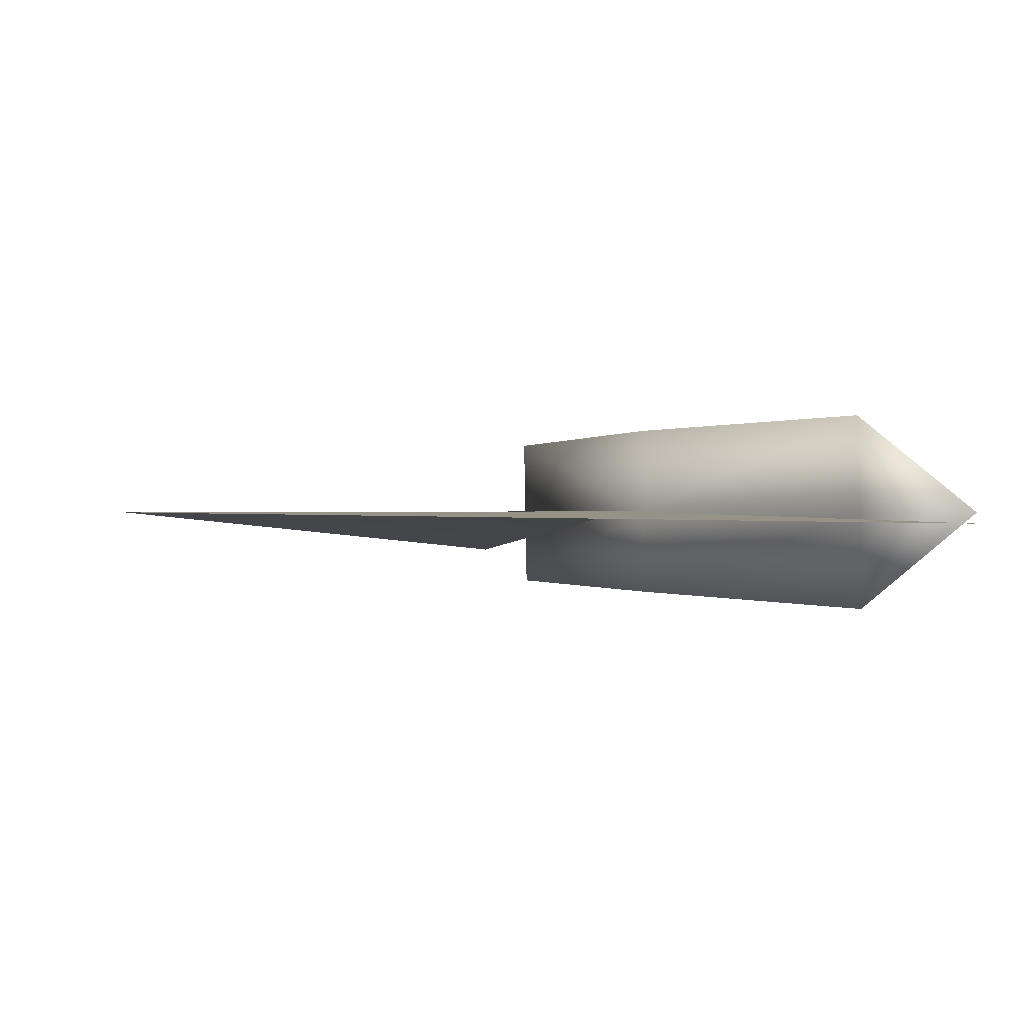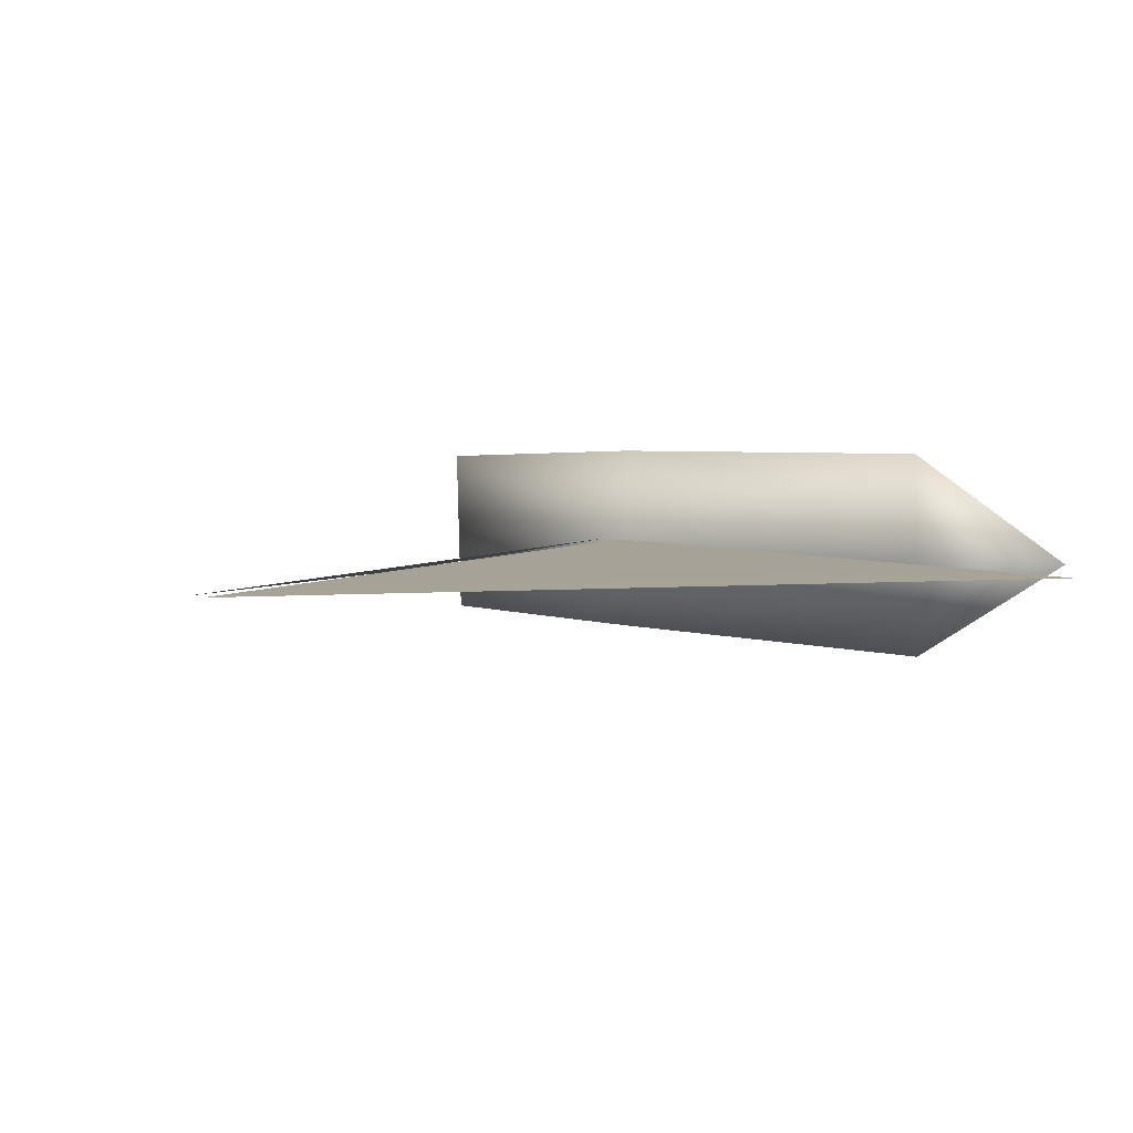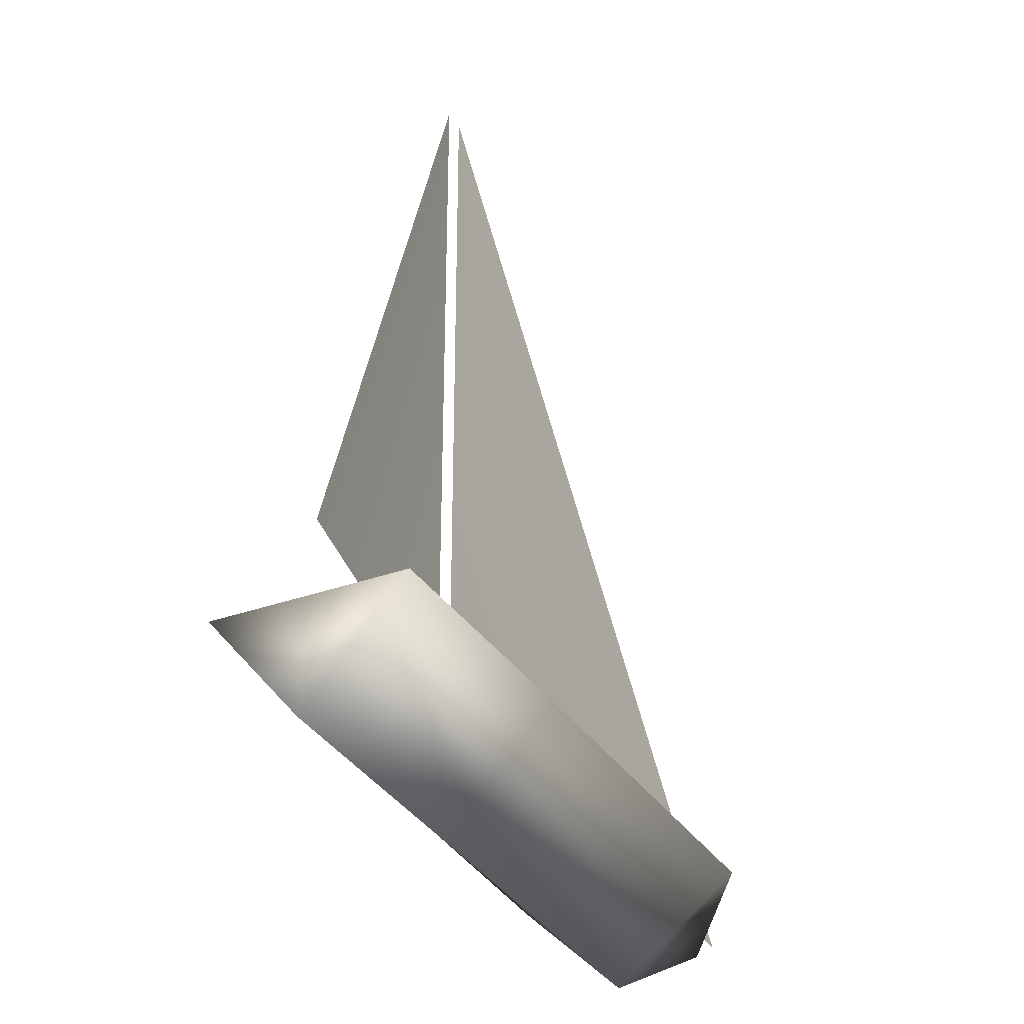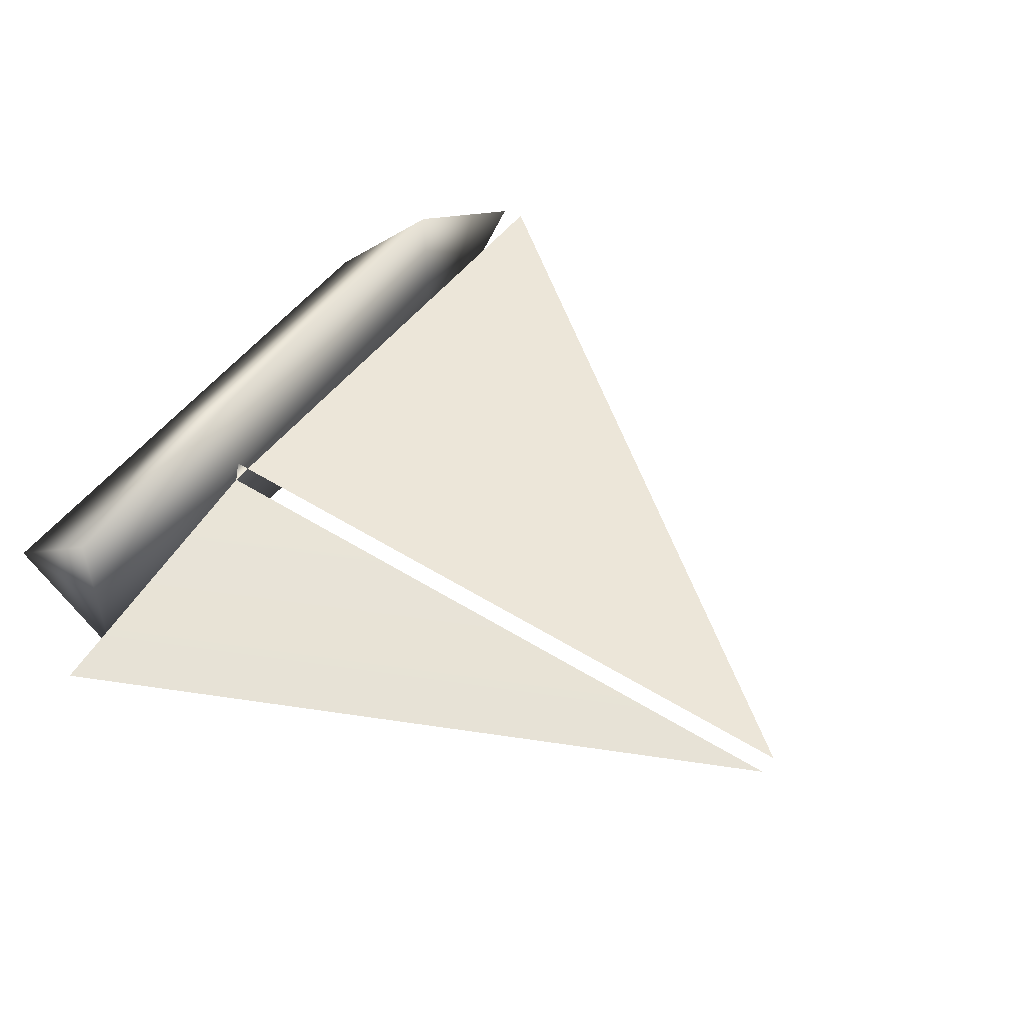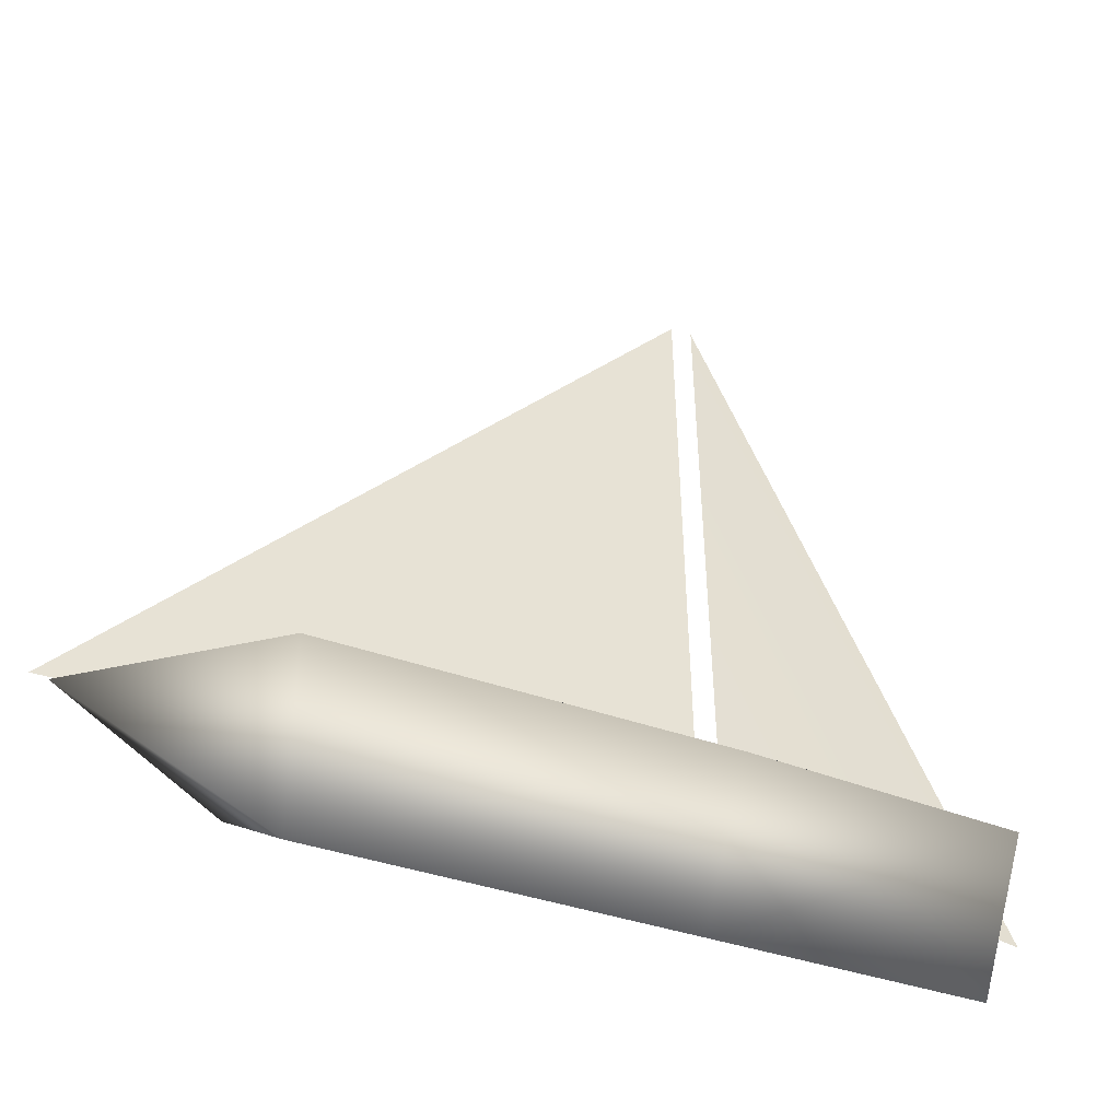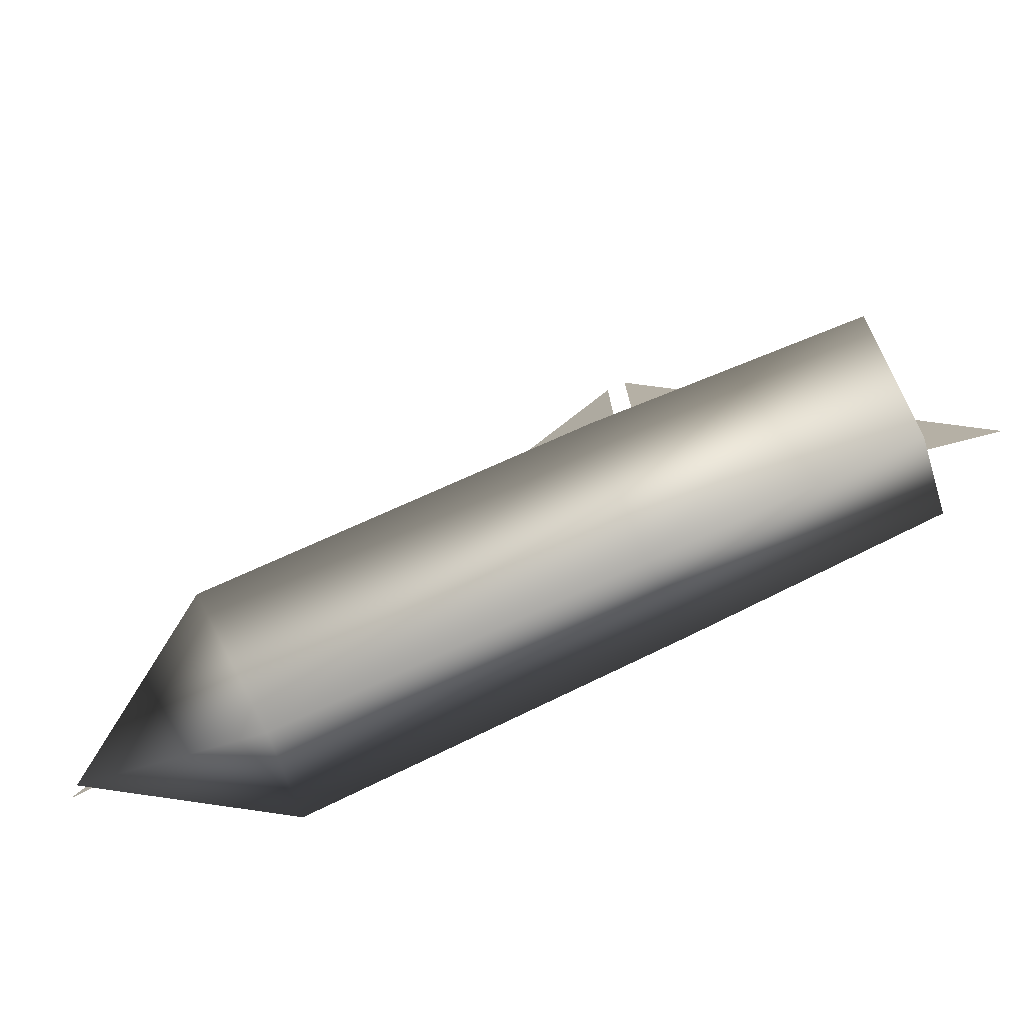
<metadata>
{"format":"obj","ext":"obj","renderer":"f3d","projection":"perspective","resolution":1024,"background":"white","views":[{"elev":0.2,"azim":-127.7,"up":"+Z"},{"elev":5.9,"azim":-146.1,"up":"+Z"},{"elev":-34.5,"azim":117.2,"up":"+Y"},{"elev":49.2,"azim":124.9,"up":"+Z"},{"elev":-49.8,"azim":-18.9,"up":"+Y"},{"elev":-77.5,"azim":25.0,"up":"+Y"}]}
</metadata>
<code>
o Cube_Cube.002
v 0.2351 0.1 -0.7
v 0.2351 -0.6505 -0
v -2.11 -0.6505 -0
v -2.322 0.1 -0.7504
v -2.279 0.1 0.7504
v -2.3 0.1 0
v -3.456 0.1 0
v 1.909 0.1 0.6069
v 1.889 -0.6505 -0
v 1.89 0.1 -0.02139
v 0.3778 5 0
v 0.3778 0.2 0
v 2.378 0.2 -0.3689
v 0.2351 5.003 0
v -3.561 0.2 -0.08031
v 0.2351 0.2 0
v 0.2351 0.1 0.7
v 0.2351 0.1 0
v 1.872 0.1 -0.6496
f 1 2 3 4
f 5 6 7
f 8 9 10
f 7 6 4
f 5 7 3
f 11 12 13
f 4 3 7
f 14 15 16
f 8 17 2 9
f 1 4 6 18
f 18 10 19 1
f 8 10 18 17
f 19 9 2 1
f 10 9 19
f 17 5 3 2
f 16 18 12
f 5 17 18 6

</code>
